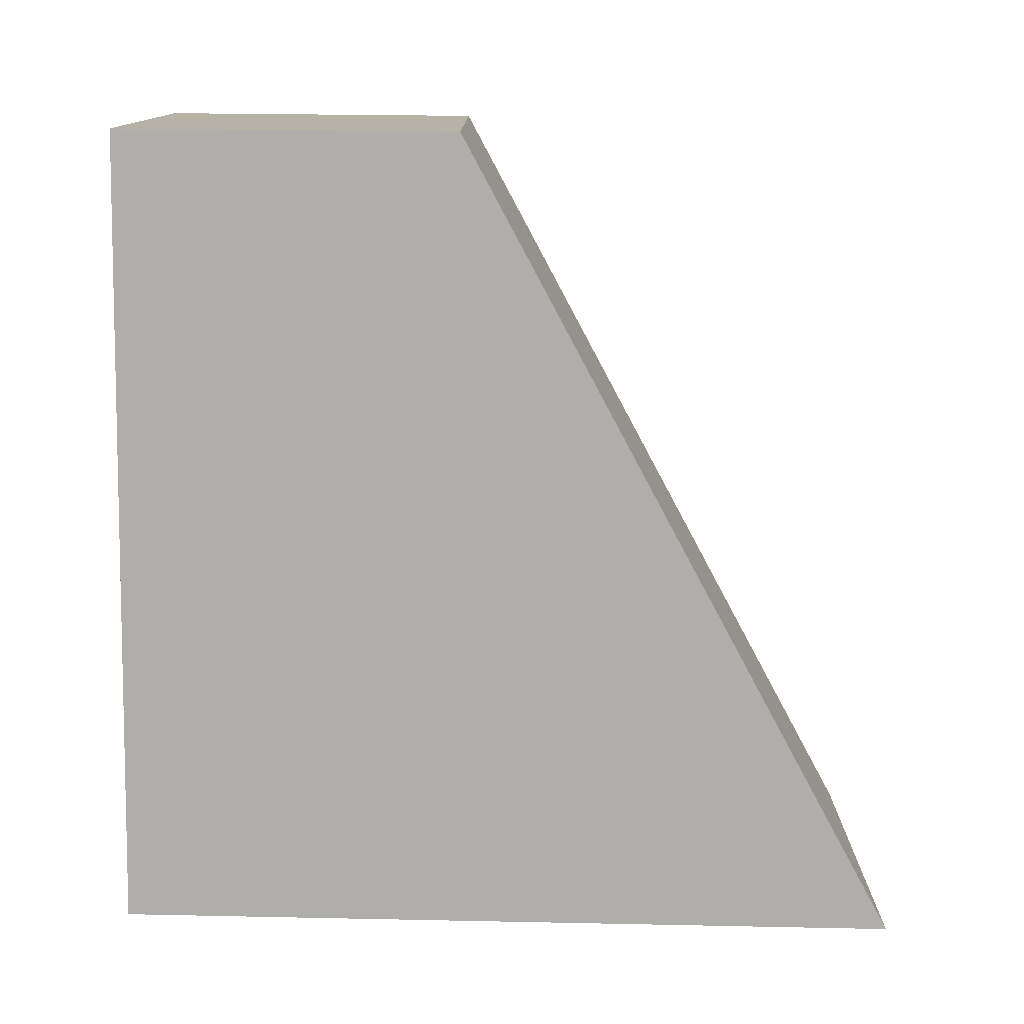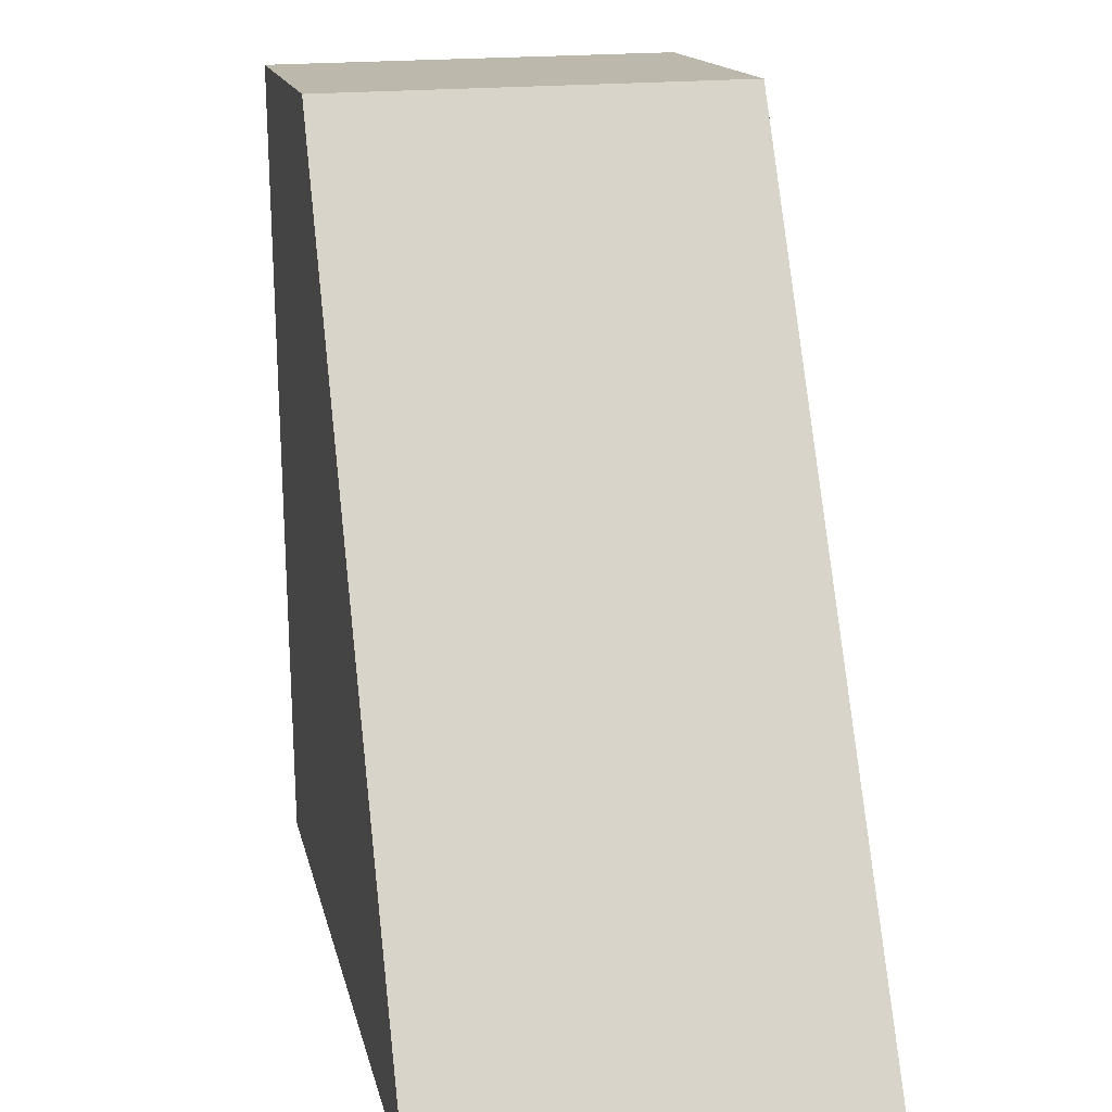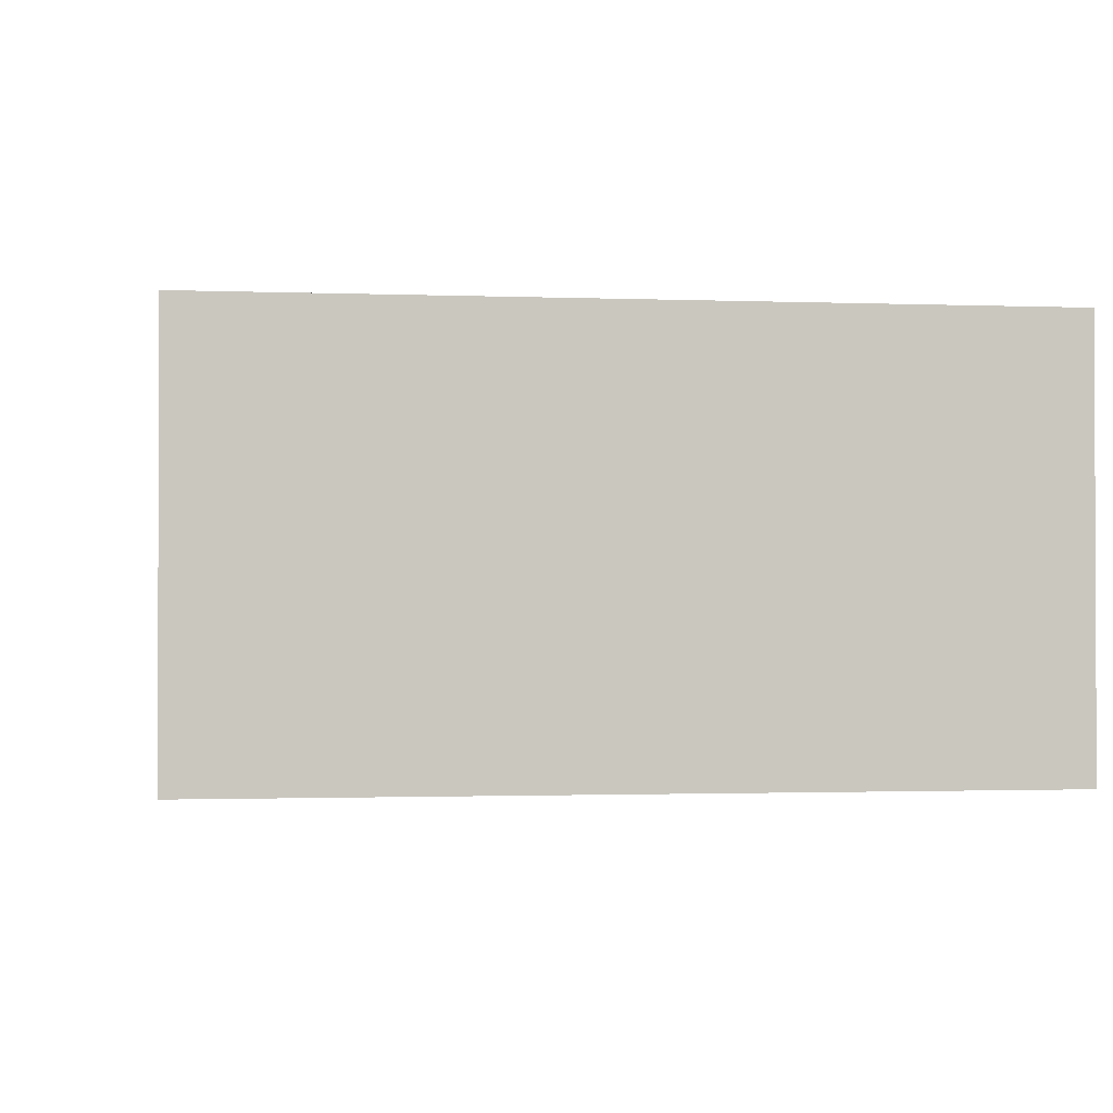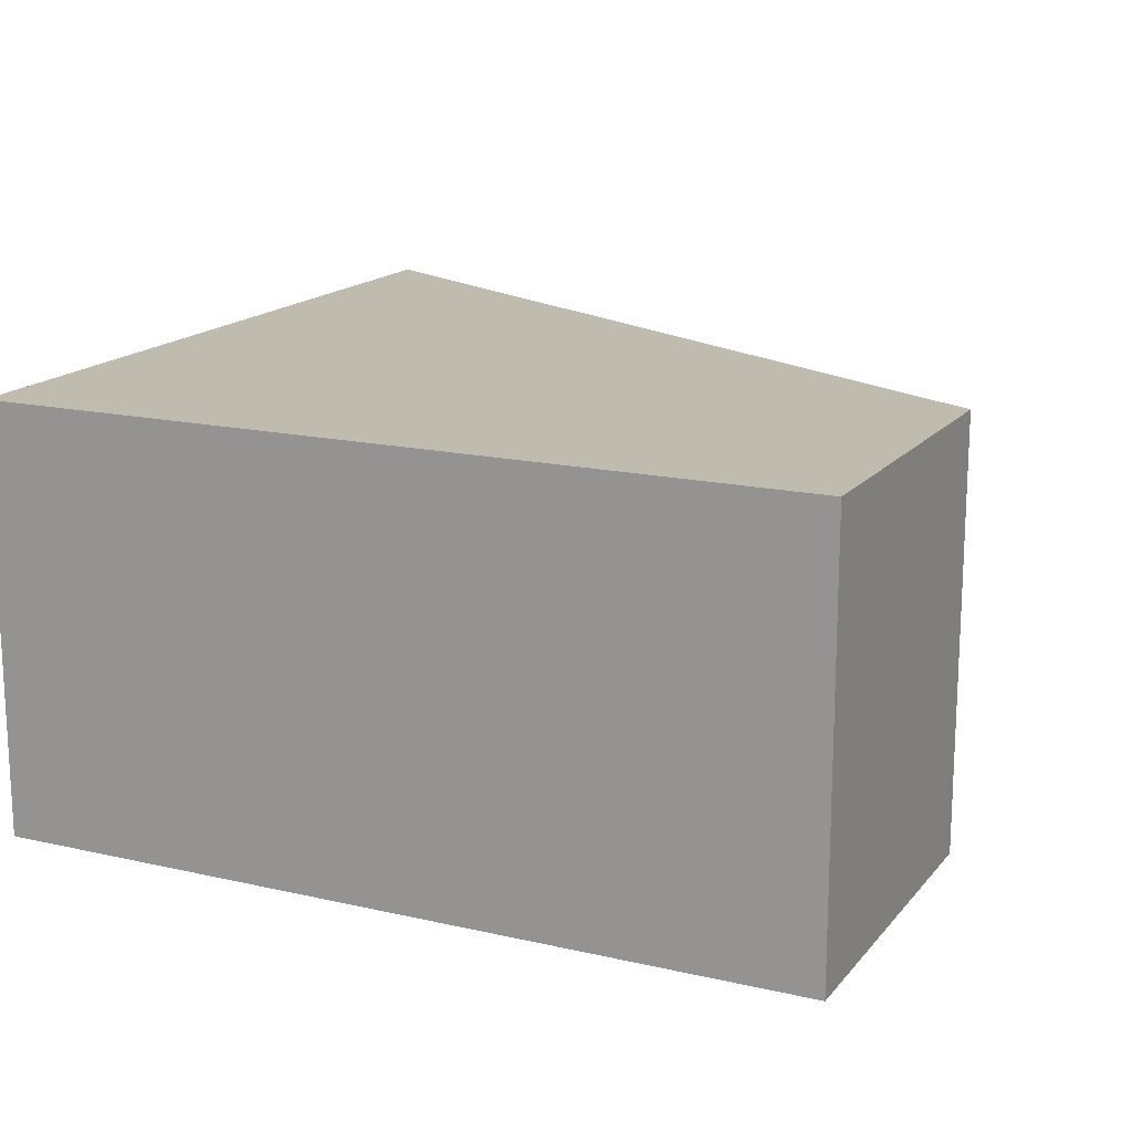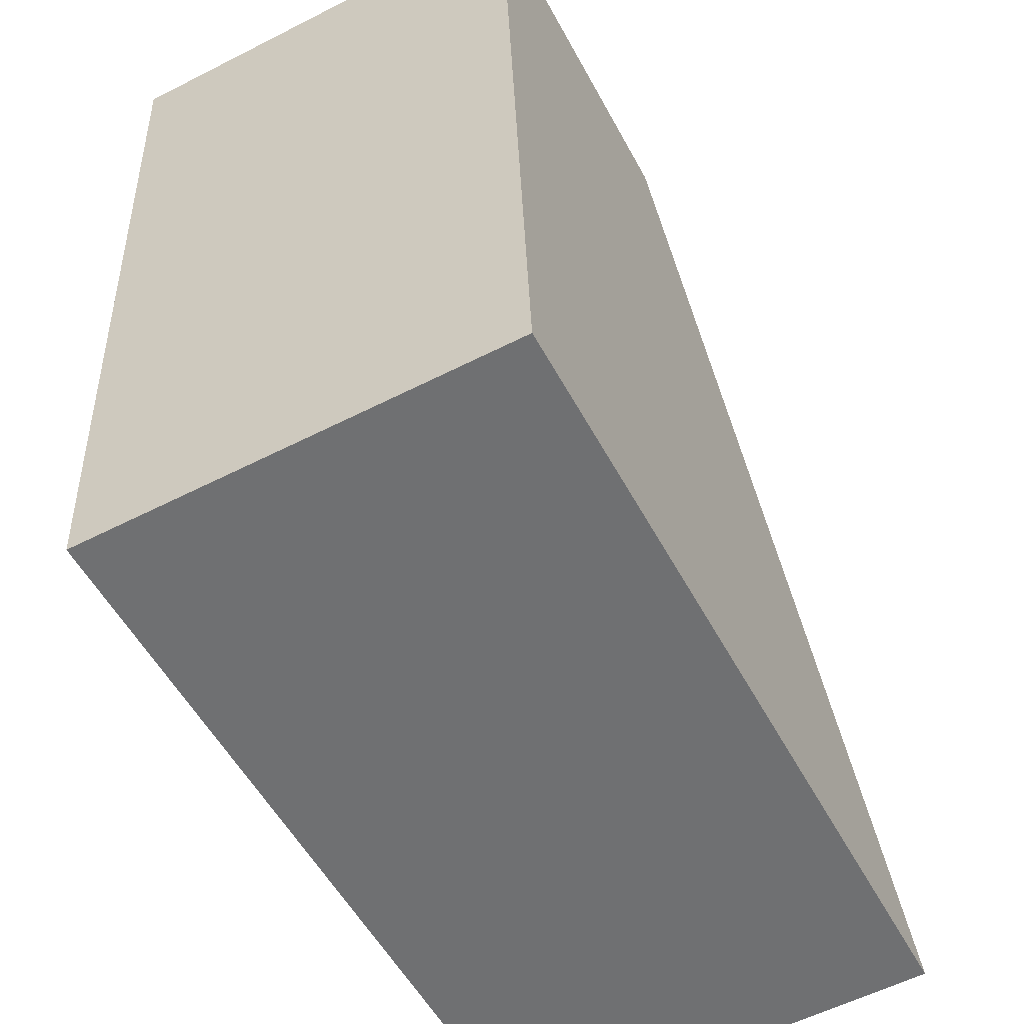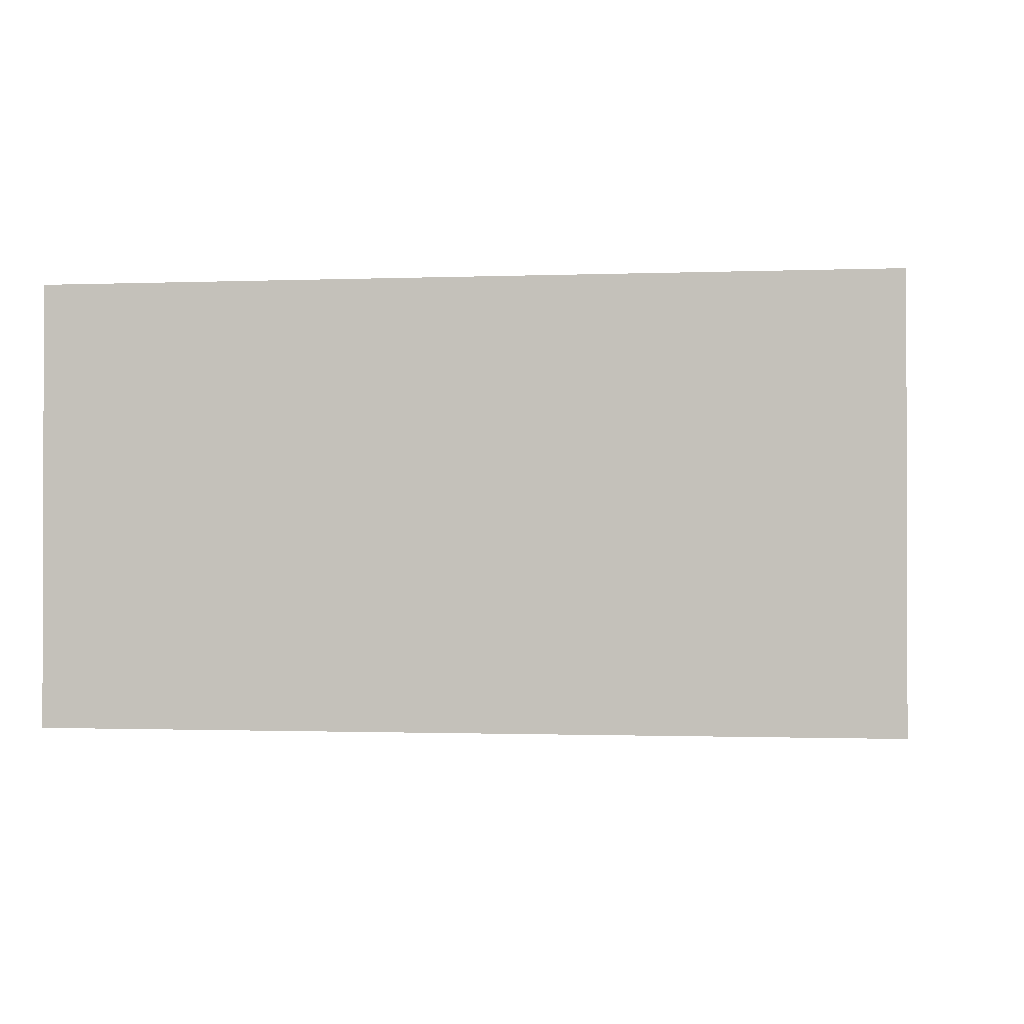
<metadata>
{"format":"obj","ext":"obj","renderer":"f3d","projection":"perspective","resolution":1024,"background":"white","views":[{"elev":-77.8,"azim":-4.8,"up":"+Y"},{"elev":19.2,"azim":78.4,"up":"+Z"},{"elev":-1.3,"azim":-102.2,"up":"+Y"},{"elev":16.2,"azim":-68.6,"up":"+Y"},{"elev":-57.8,"azim":-62.2,"up":"+Z"},{"elev":-1.0,"azim":-85.1,"up":"+Y"}]}
</metadata>
<code>
v  0 0 0
v  5.698 3.123e-16 -5.1
v  2.276 -1.043e-17 0.1704
v  0.3787 3.328e-16 -5.434
v  2.276 2.838 0.1703
v  0.3787 2.838 -5.434
v  6.055e-05 2.838 -8.995e-05
v  5.698 2.838 -5.1
g defaultobject
f 1 2 3
f 2 1 4
f 5 6 7
f 6 5 8
f 7 3 5
f 3 7 1
f 5 2 8
f 2 5 3
f 6 2 4
f 2 6 8
f 7 4 1
f 4 7 6

</code>
